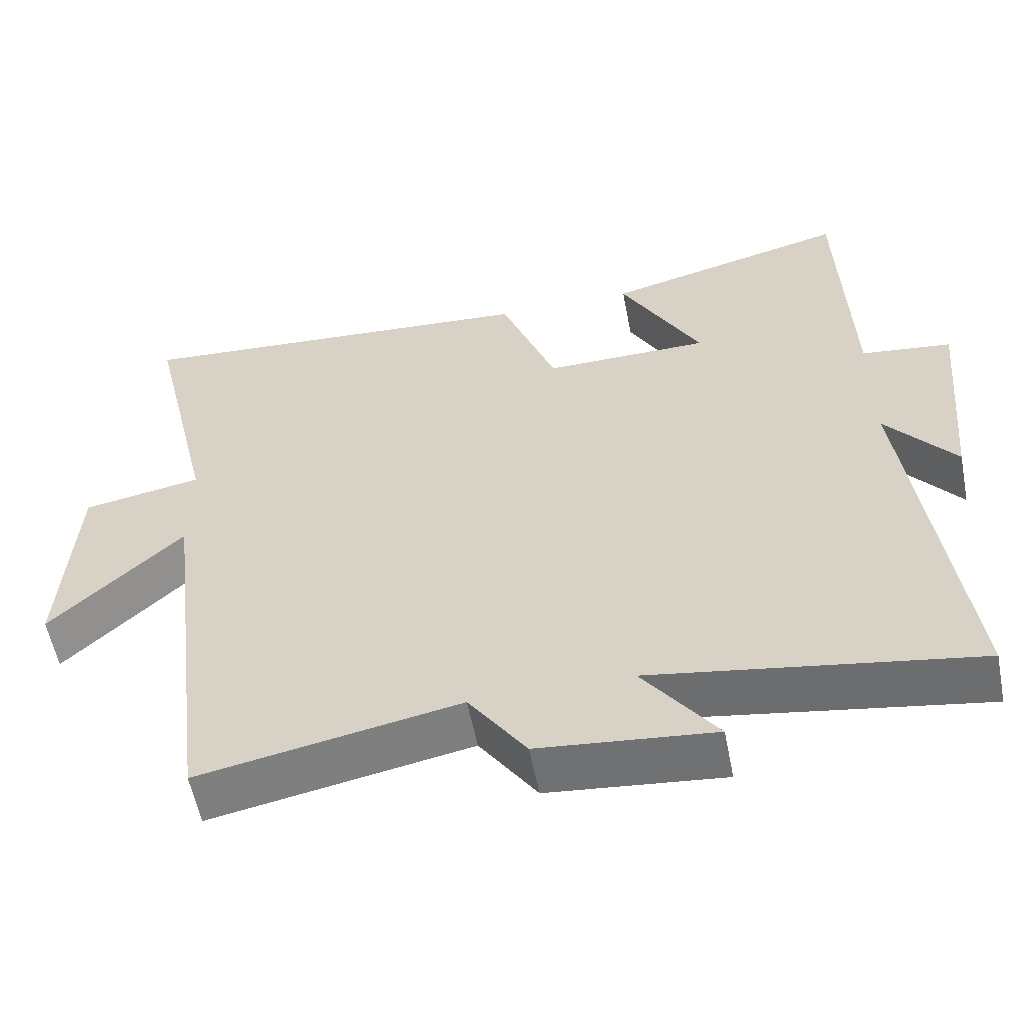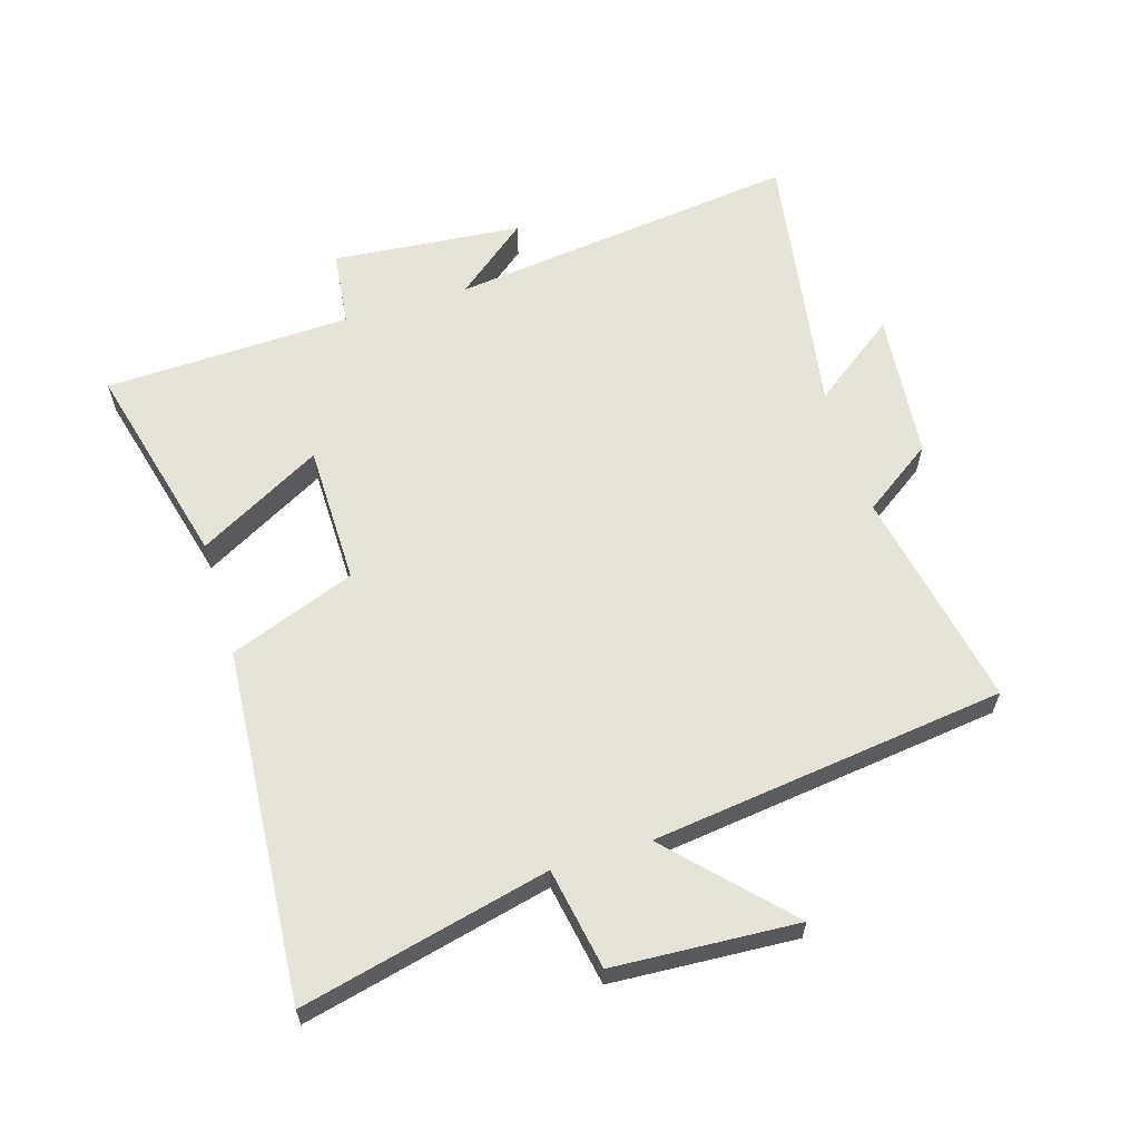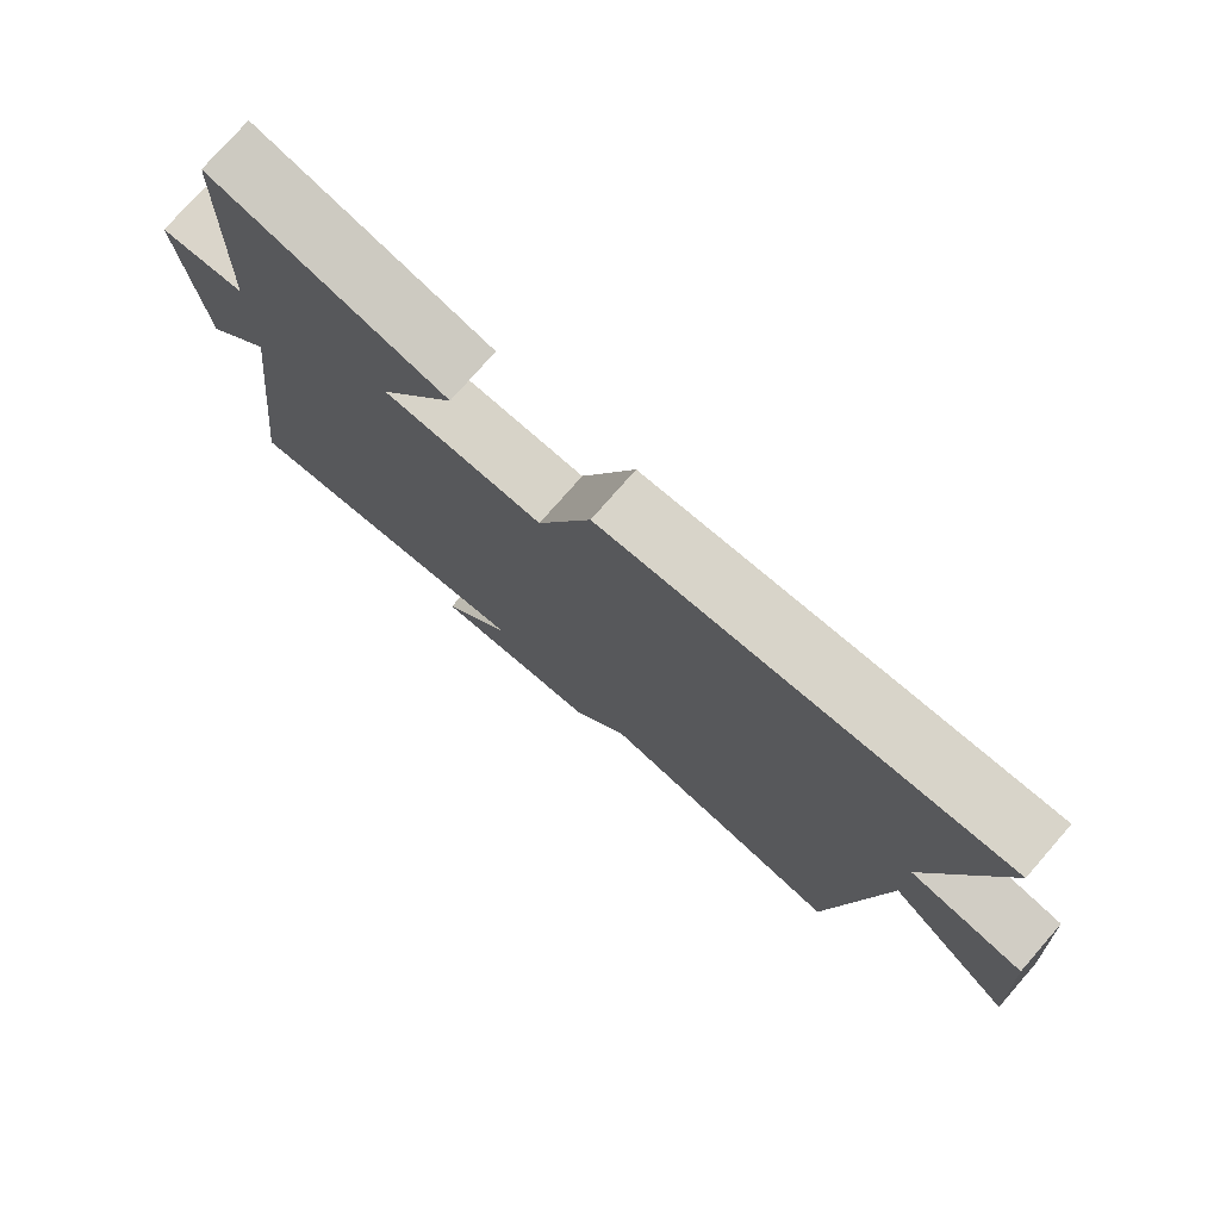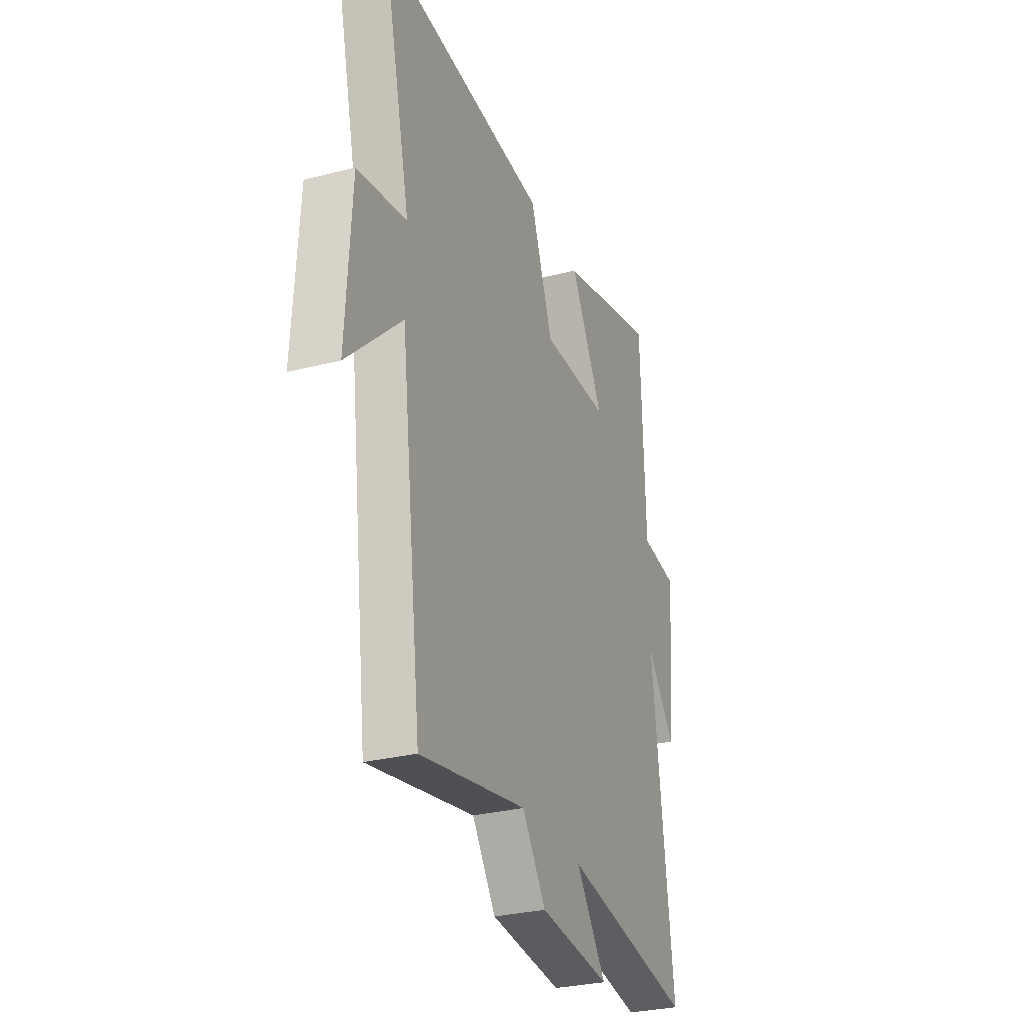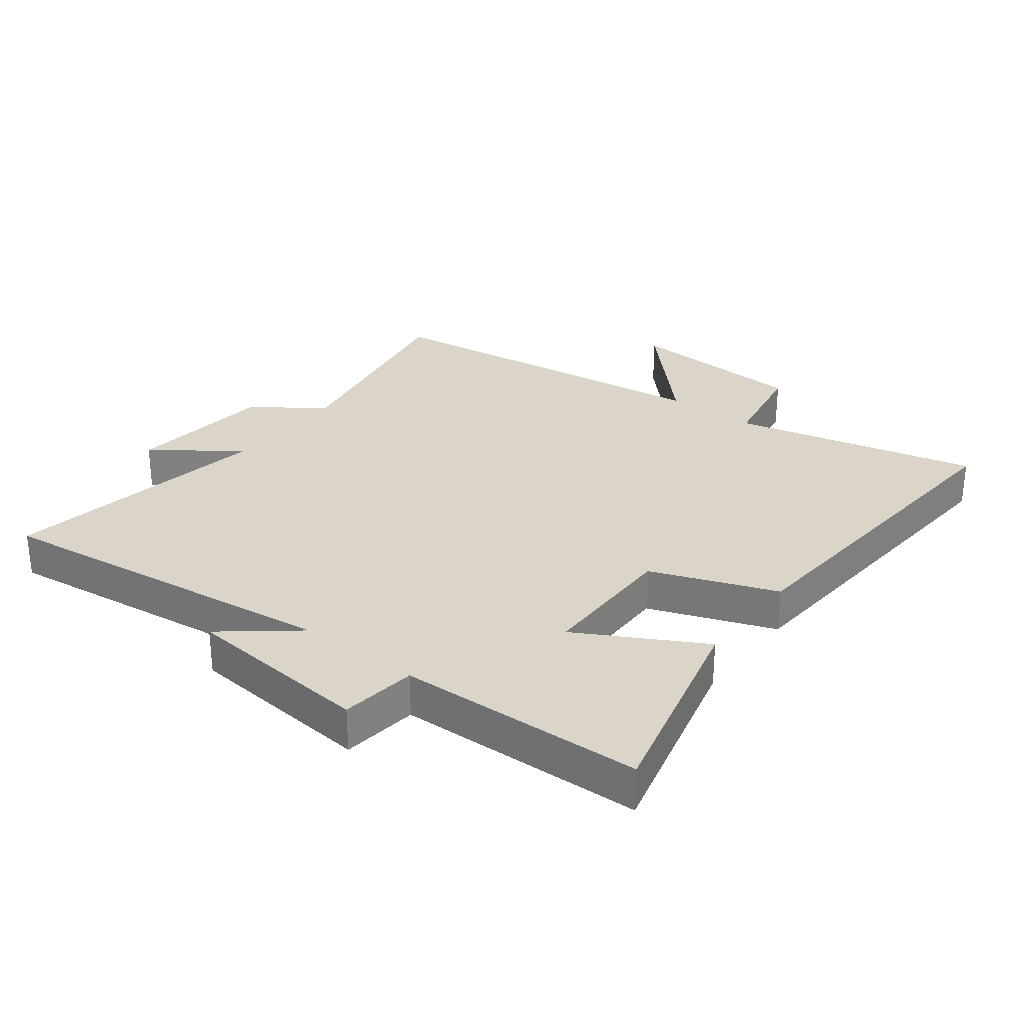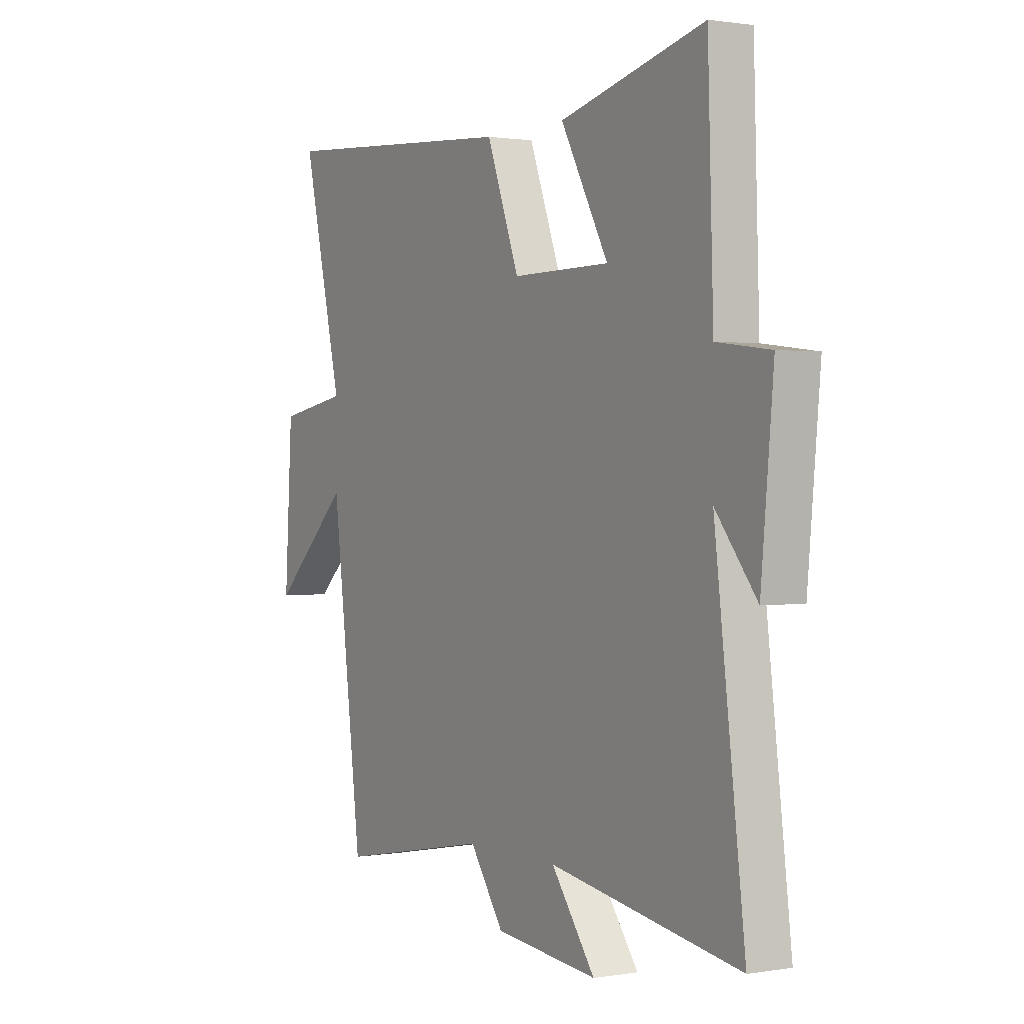
<metadata>
{"format":"obj","ext":"obj","renderer":"f3d","projection":"perspective","resolution":1024,"background":"white","views":[{"elev":-57.1,"azim":-169.0,"up":"+Z"},{"elev":61.6,"azim":72.9,"up":"+Y"},{"elev":76.9,"azim":41.2,"up":"+Z"},{"elev":-29.3,"azim":110.8,"up":"+Z"},{"elev":29.3,"azim":-52.5,"up":"+Y"},{"elev":1.1,"azim":-121.4,"up":"+Z"}]}
</metadata>
<code>
v 0.43 0.07 -0.567
v 0.079 0.07 -0.5
v 0.001 0.07 -0.612
v -0.235 0.07 -0.636
v -0.135 0.07 -0.5
v -0.569 0.07 -0.571
v -0.5 0.07 -0.01
v -0.594 0.07 -0.127
v -0.622 0.07 0.175
v -0.5 0.07 0.19
v -0.487 0.07 0.583
v -0.157 0.07 0.5
v -0.266 0.07 0.302
v -0.042 0.07 0.3
v 0.033 0.07 0.5
v 0.592 0.07 0.541
v 0.5 0.07 0.148
v 0.661 0.07 0.119
v 0.679 0.07 -0.173
v 0.5 0.07 -0.004
v 0.43 0 -0.567
v 0.079 0 -0.5
v 0.001 0 -0.612
v -0.235 0 -0.636
v -0.135 0 -0.5
v -0.569 0 -0.571
v -0.5 0 -0.01
v -0.594 0 -0.127
v -0.622 0 0.175
v -0.5 0 0.19
v -0.487 0 0.583
v -0.157 0 0.5
v -0.266 0 0.302
v -0.042 0 0.3
v 0.033 0 0.5
v 0.592 0 0.541
v 0.5 0 0.148
v 0.661 0 0.119
v 0.679 0 -0.173
v 0.5 0 -0.004
f 17 18 19 20
f 17 20 1 2
f 17 2 3
f 16 17 3
f 15 16 3
f 14 15 3
f 13 14 3
f 10 11 12 13
f 10 13 3
f 7 8 9 10
f 7 10 3
f 5 6 7
f 5 7 3
f 3 4 5
f 40 39 38 37
f 22 21 40 37
f 23 22 37
f 23 37 36
f 23 36 35
f 23 35 34
f 23 34 33
f 33 32 31 30
f 23 33 30
f 30 29 28 27
f 23 30 27
f 27 26 25
f 23 27 25
f 25 24 23
f 1 21 22 2
f 2 22 23 3
f 3 23 24 4
f 4 24 25 5
f 5 25 26 6
f 6 26 27 7
f 7 27 28 8
f 8 28 29 9
f 9 29 30 10
f 10 30 31 11
f 11 31 32 12
f 12 32 33 13
f 13 33 34 14
f 14 34 35 15
f 15 35 36 16
f 16 36 37 17
f 17 37 38 18
f 18 38 39 19
f 19 39 40 20
f 20 40 21 1

</code>
